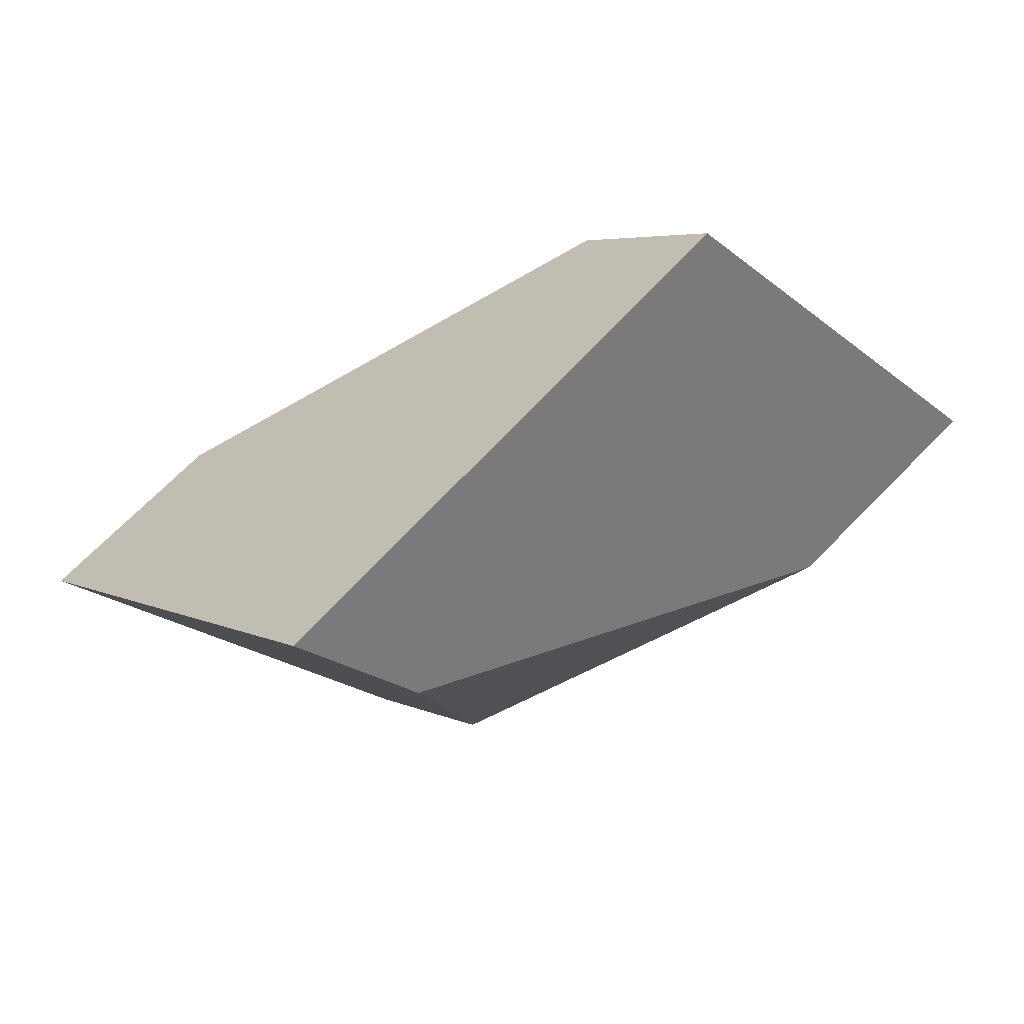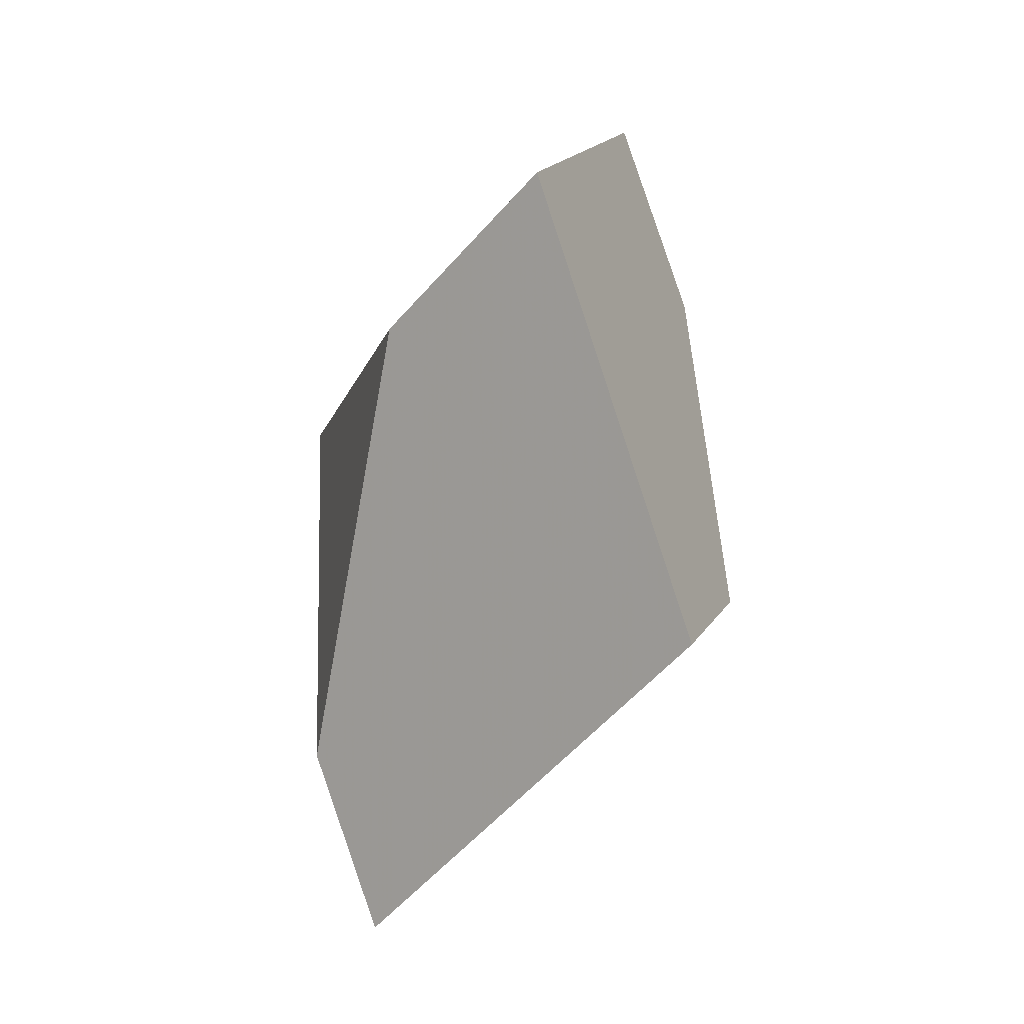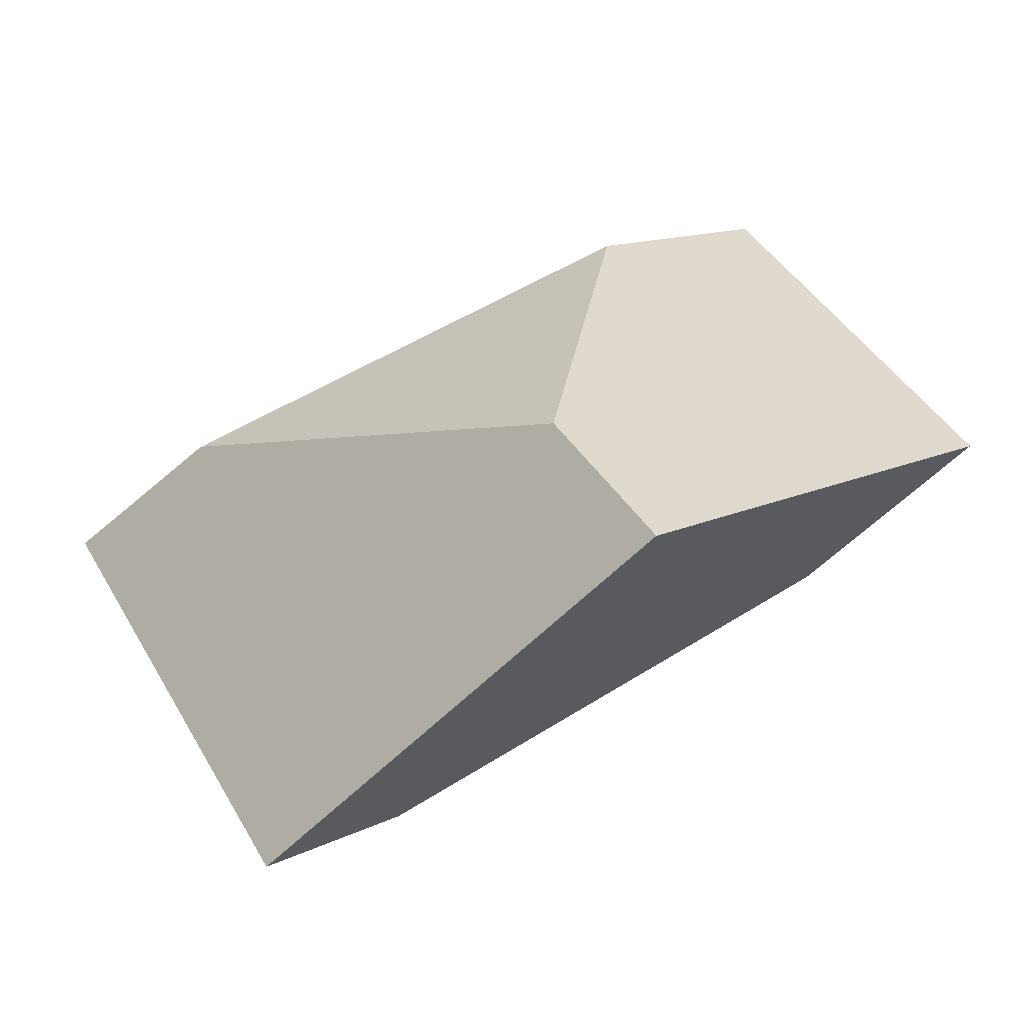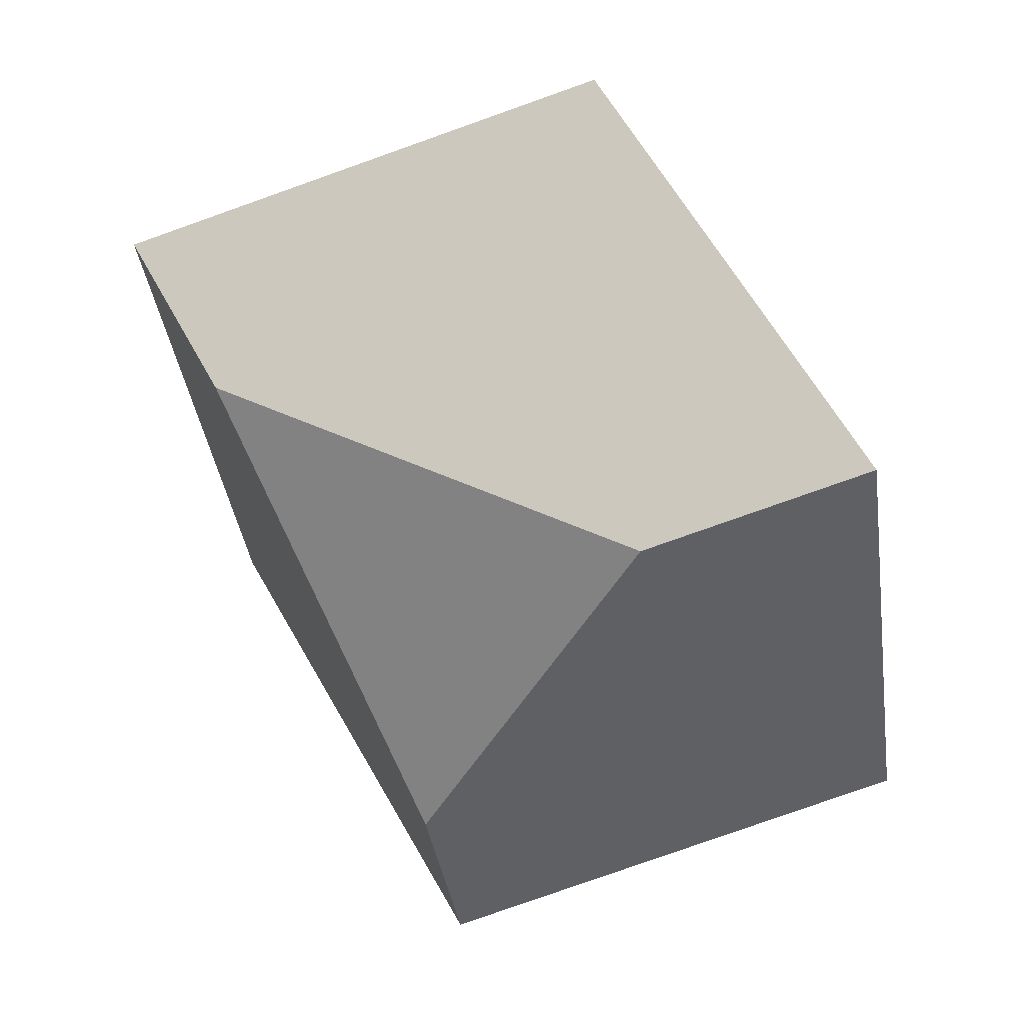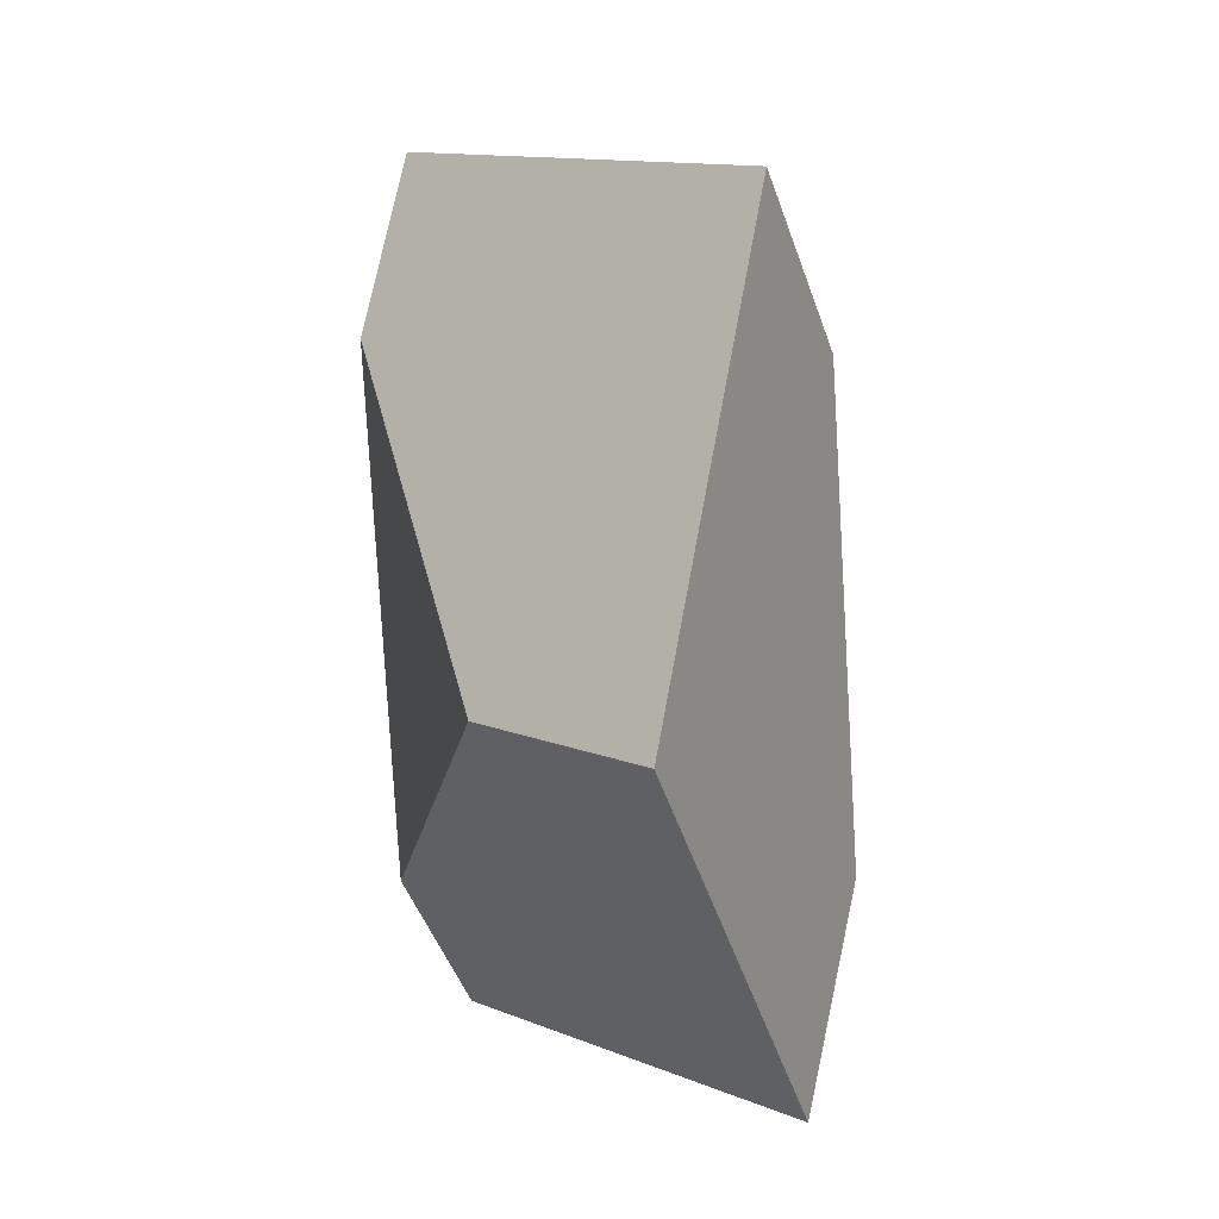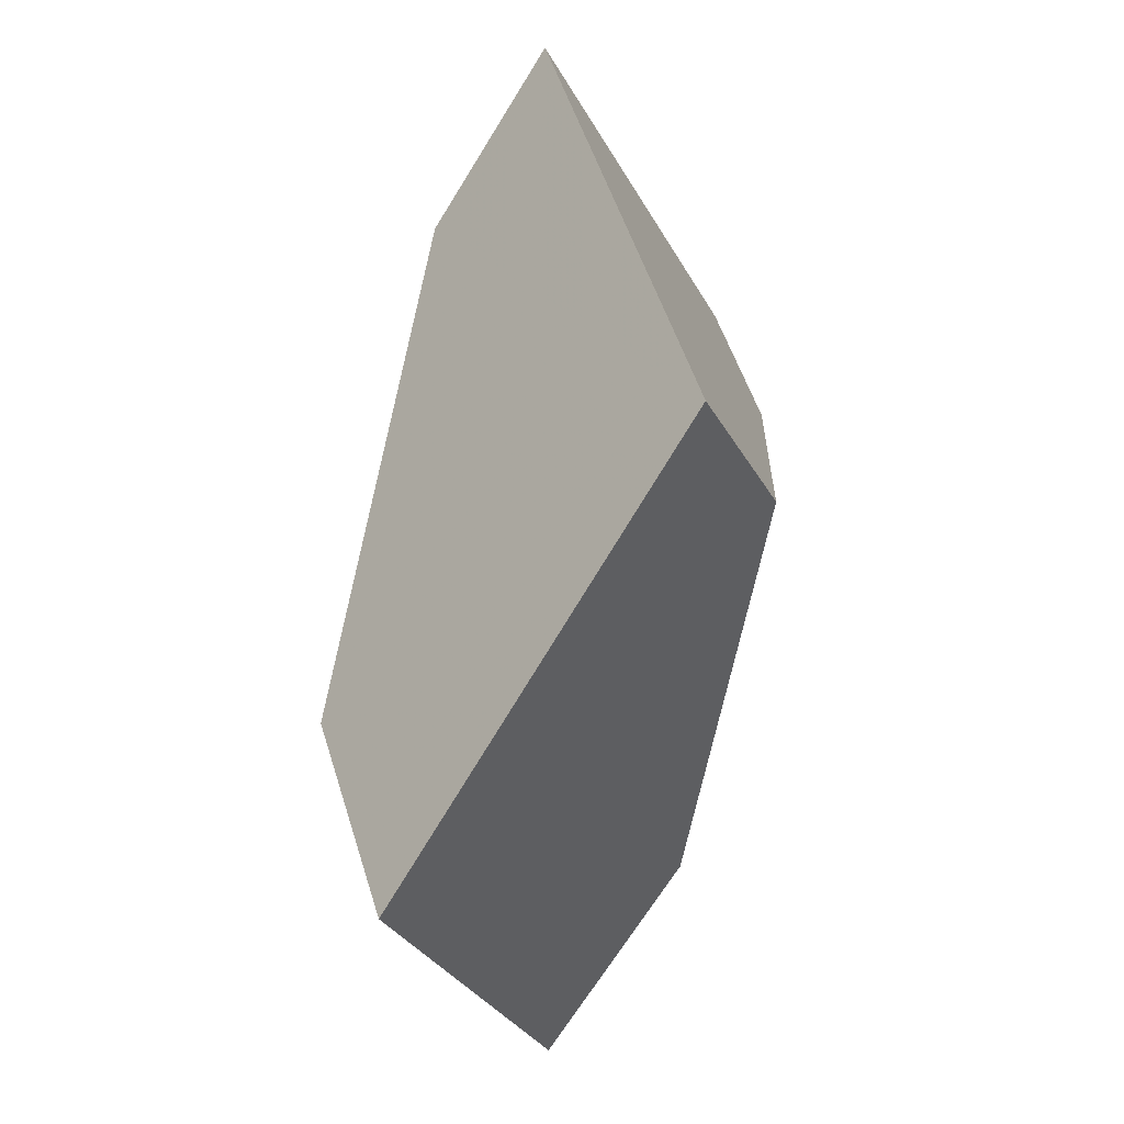
<metadata>
{"format":"obj","ext":"obj","renderer":"f3d","projection":"perspective","resolution":1024,"background":"white","views":[{"elev":-18.2,"azim":150.9,"up":"+Y"},{"elev":-17.1,"azim":-125.5,"up":"+Z"},{"elev":20.5,"azim":158.2,"up":"+Y"},{"elev":27.9,"azim":-173.1,"up":"+Z"},{"elev":37.9,"azim":-126.8,"up":"+Z"},{"elev":66.9,"azim":-101.8,"up":"+Z"}]}
</metadata>
<code>
v 0.8117 0.1379 0.03007
v 0.8504 0.1158 0.1026
v 0.8693 0.0938 0.1193
v 0.8585 0.06429 0.03904
v 0.8071 0.1286 0.001386
v 0.8316 0.06273 0.05048
v 0.7534 0.09534 0.05088
v 0.7313 0.1222 0.03541
v 0.7746 0.1482 0.09317
v 0.7386 0.1448 0.1081
v 0.786 0.07631 0.1176
v 0.7883 0.08811 0.1508
f 1 2 3
f 1 3 4
f 1 4 5
f 5 4 6
f 5 6 7
f 5 7 8
f 9 1 5
f 9 5 8
f 9 8 10
f 10 8 7
f 10 7 11
f 10 11 12
f 2 9 10
f 2 10 12
f 2 12 3
f 3 12 11
f 3 11 6
f 3 6 4
f 2 1 9
f 6 11 7

</code>
